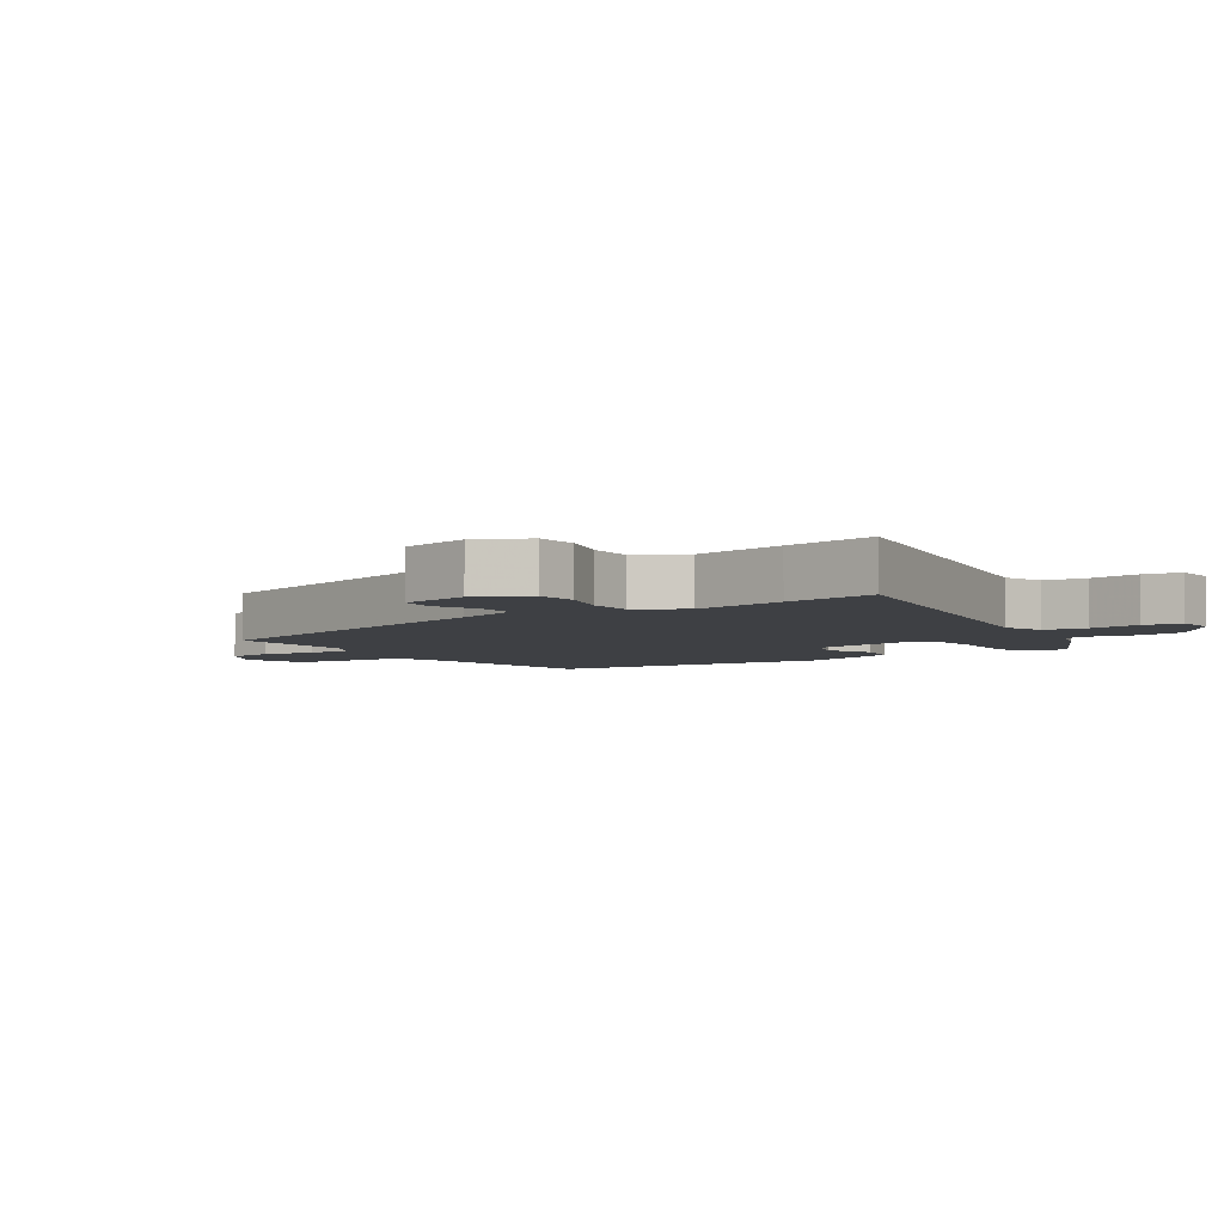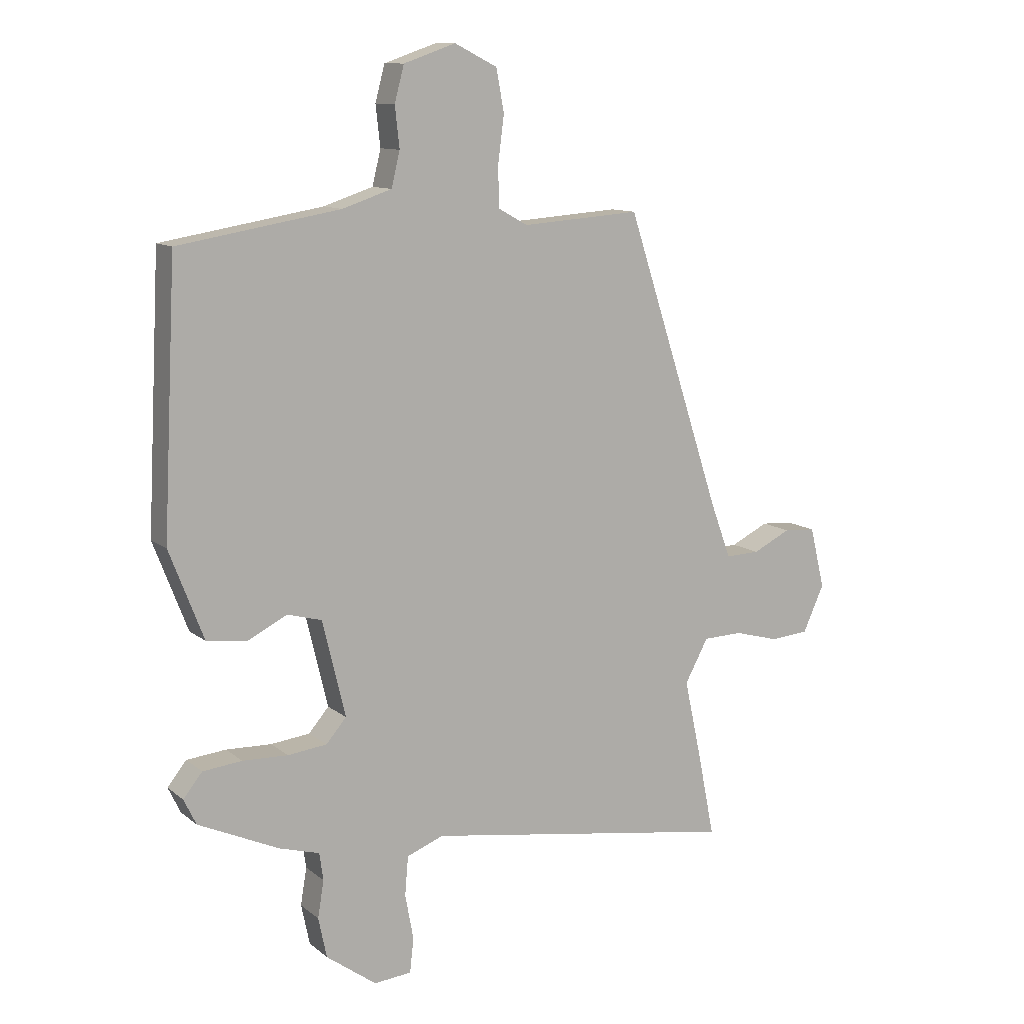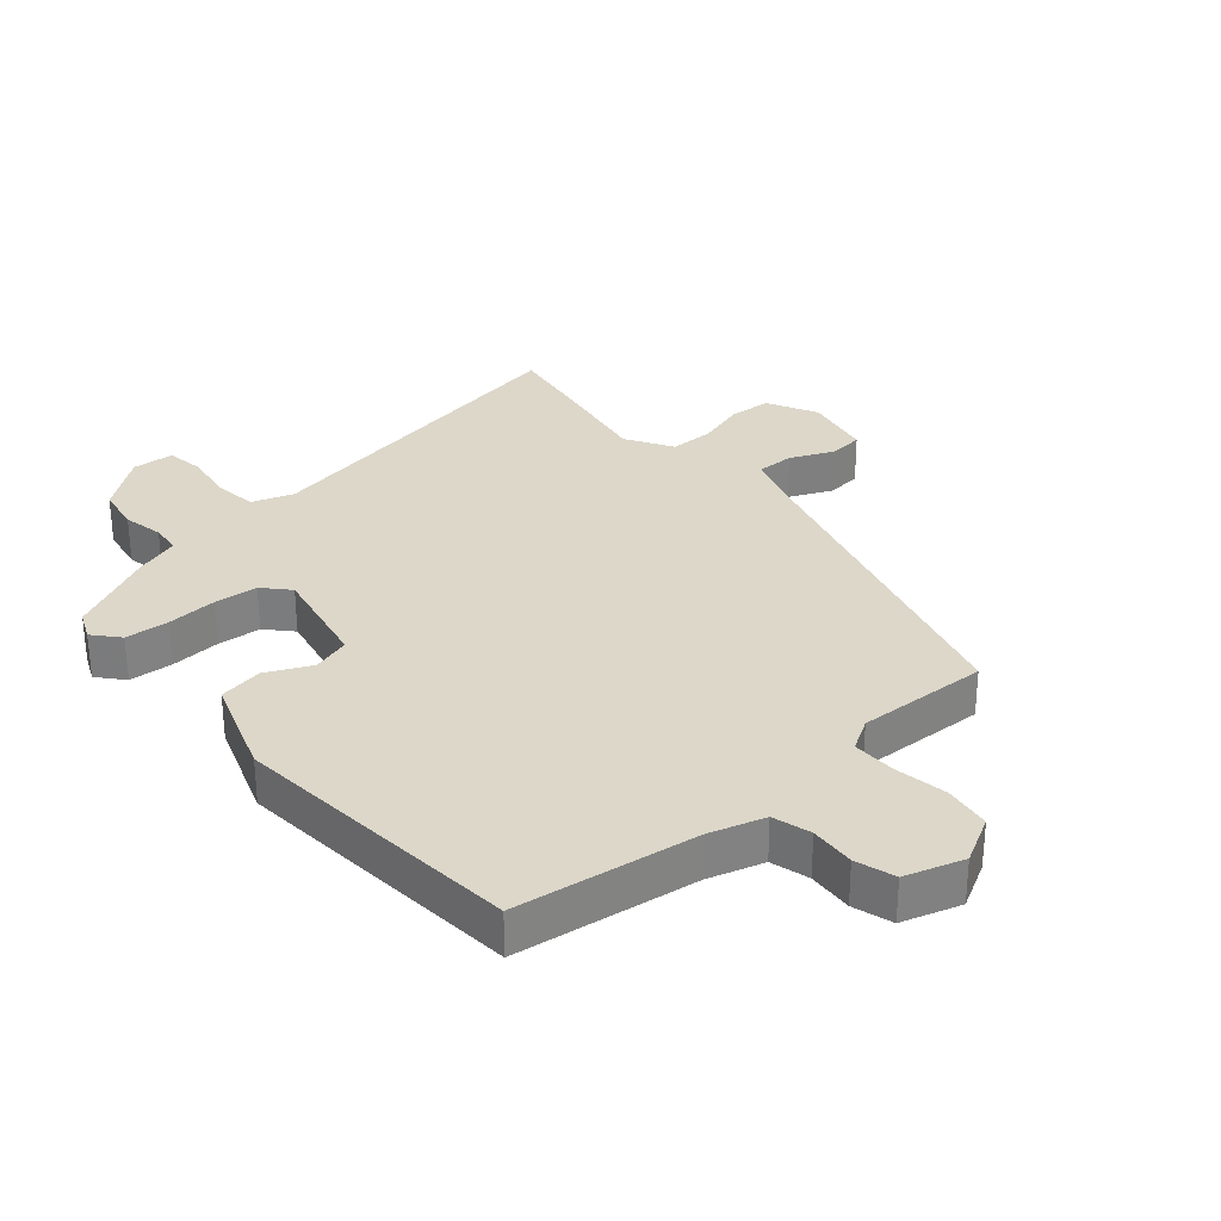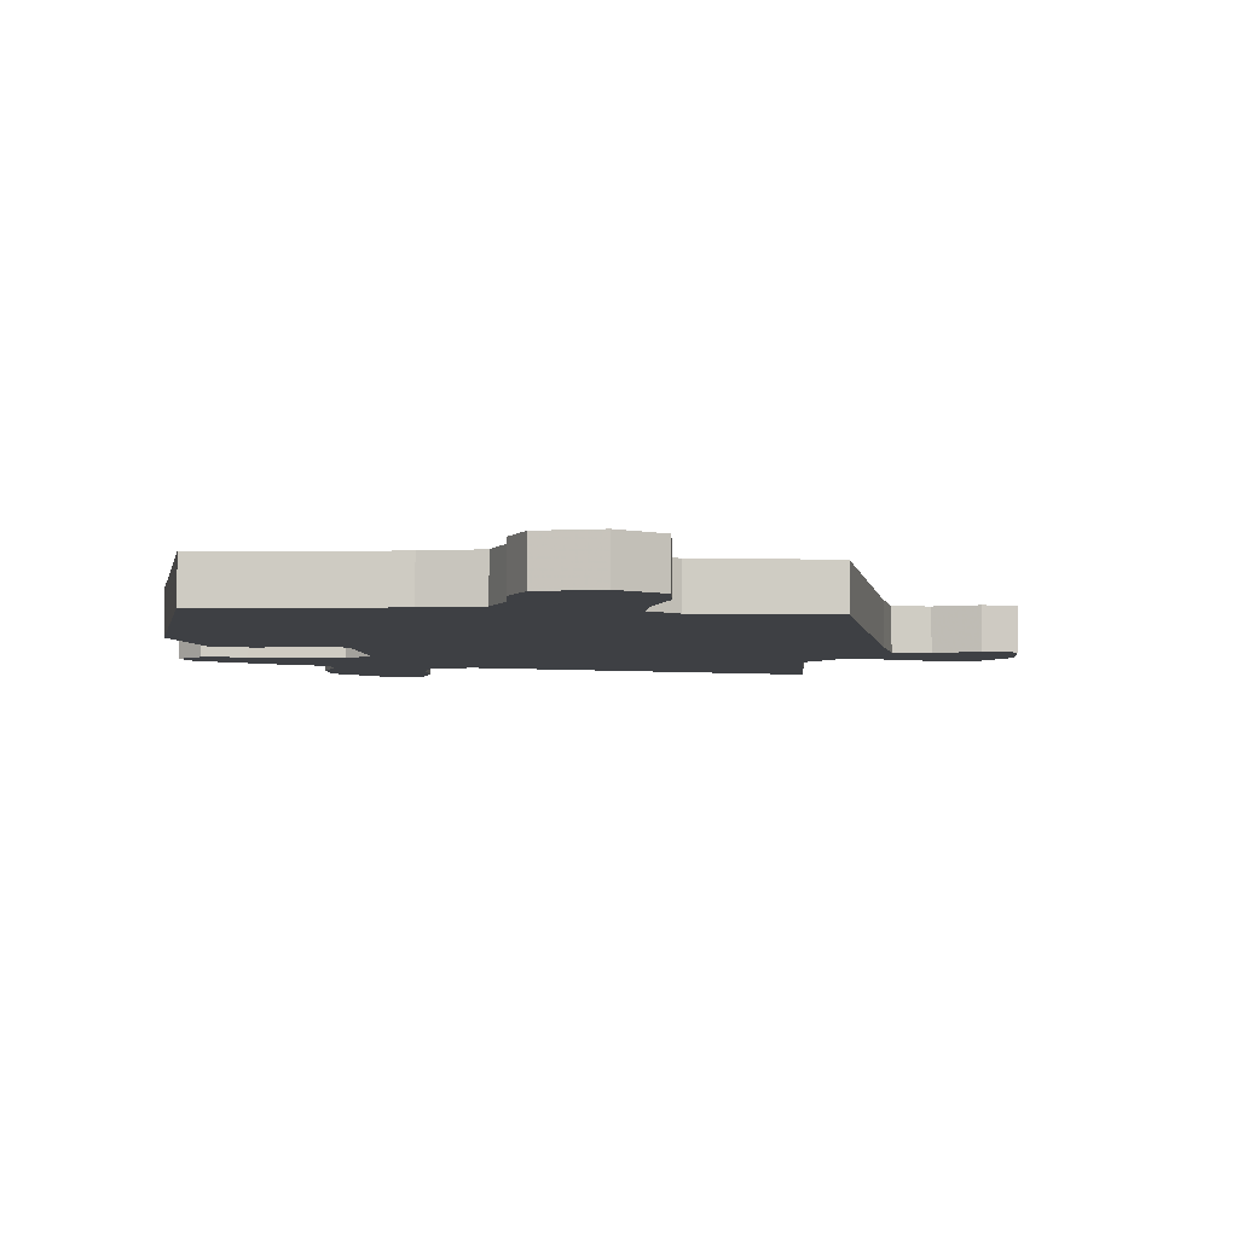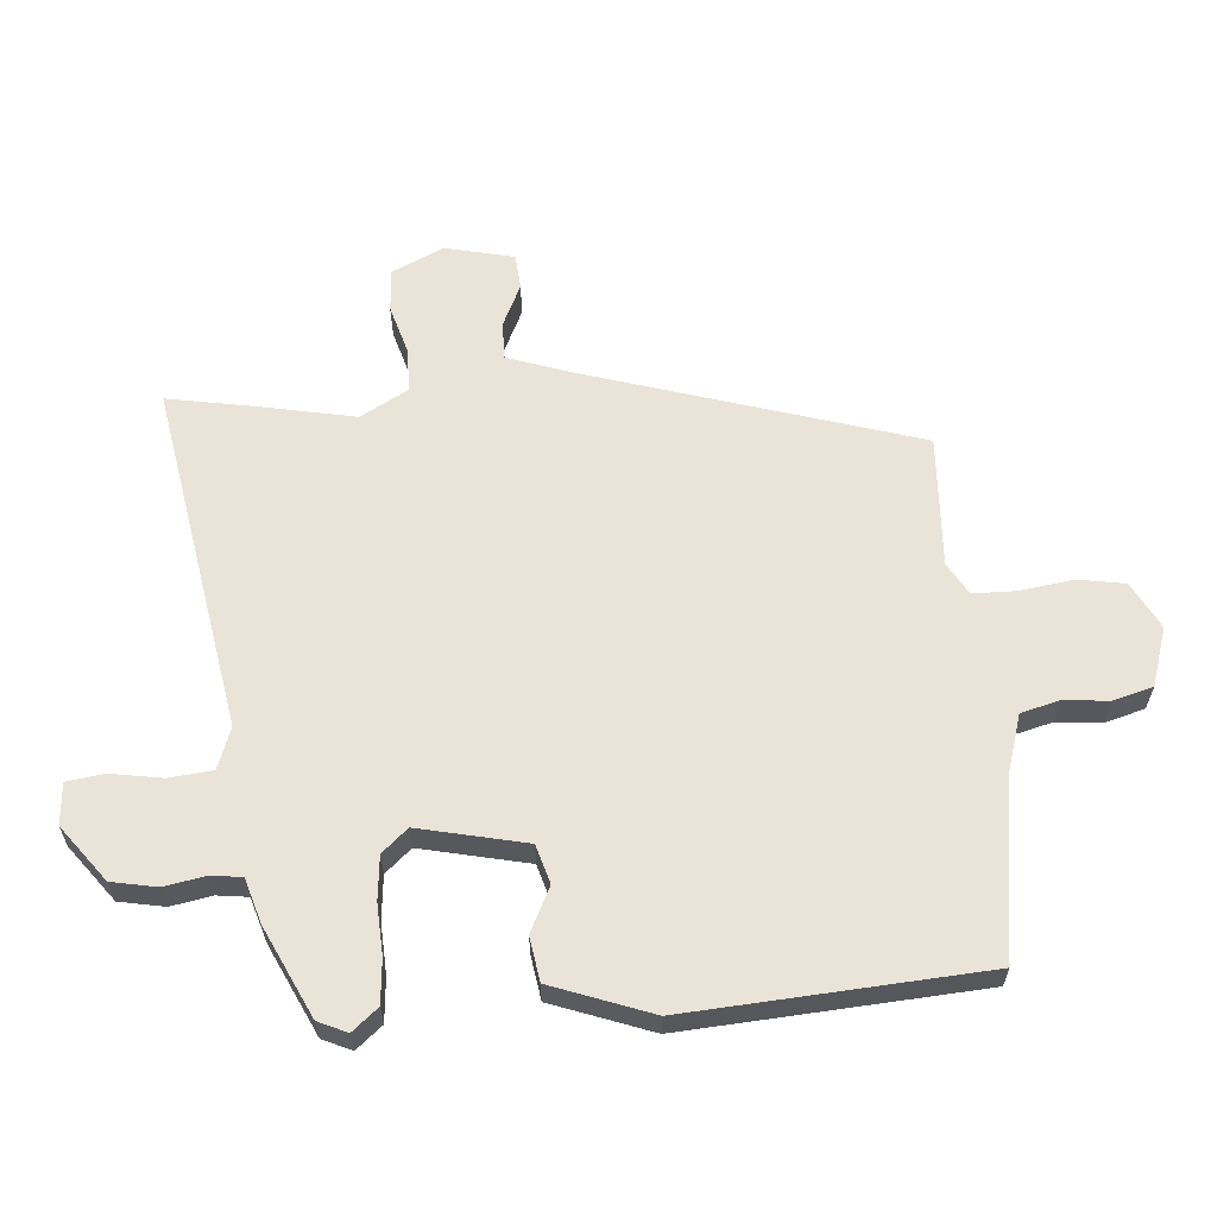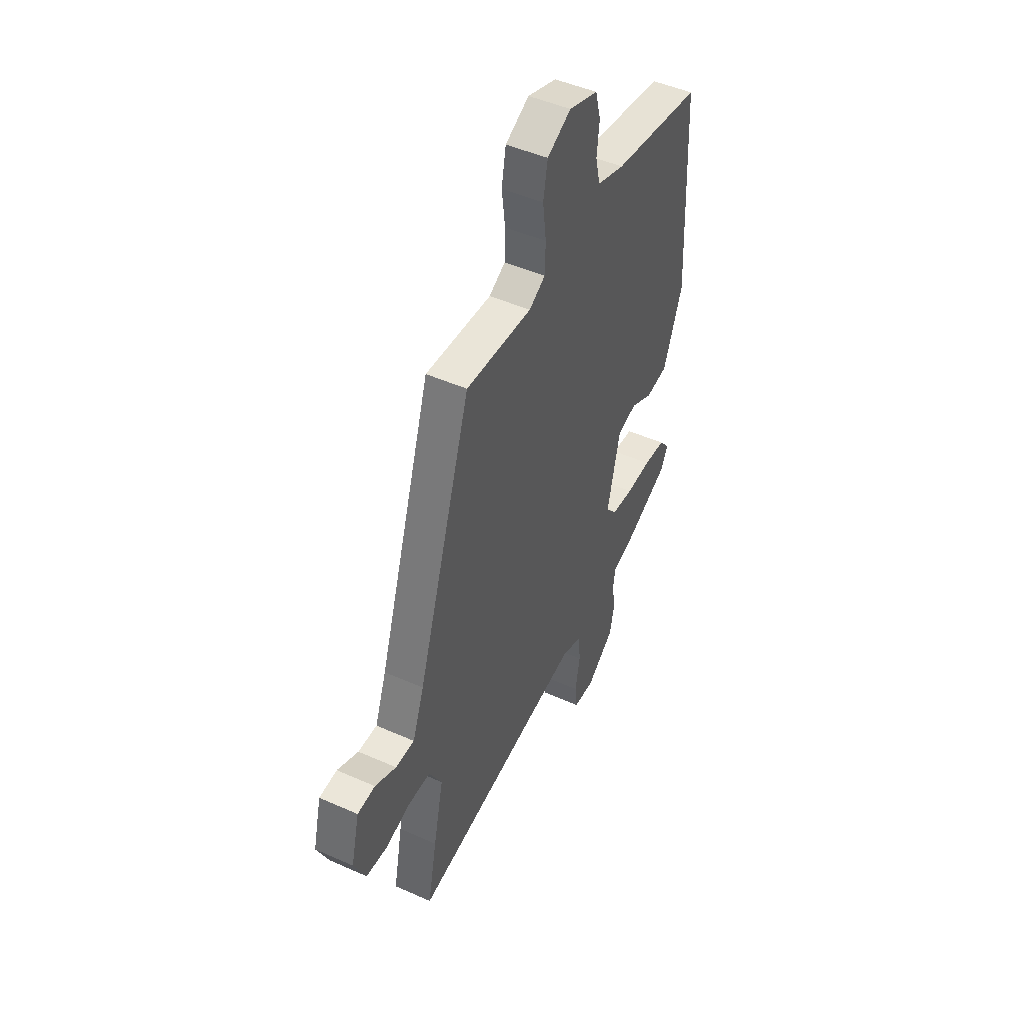
<metadata>
{"format":"obj","ext":"obj","renderer":"f3d","projection":"perspective","resolution":1024,"background":"white","views":[{"elev":-4.7,"azim":122.5,"up":"+Y"},{"elev":11.4,"azim":-29.4,"up":"+Z"},{"elev":30.3,"azim":-42.6,"up":"+Y"},{"elev":-4.9,"azim":-8.3,"up":"+Y"},{"elev":61.2,"azim":-95.4,"up":"+Y"},{"elev":47.8,"azim":116.6,"up":"+Z"}]}
</metadata>
<code>
v -0.497 0.07 0.489
v -0.208 0.07 0.537
v -0.12 0.07 0.566
v -0.105 0.07 0.628
v -0.113 0.07 0.7
v -0.096 0.07 0.764
v -0.003 0.07 0.796
v 0.073 0.07 0.758
v 0.087 0.07 0.683
v 0.076 0.07 0.598
v 0.078 0.07 0.528
v 0.13 0.07 0.499
v 0.342 0.07 0.514
v 0.515 0.07 -0.013
v 0.552 0.07 -0.113
v 0.613 0.07 -0.111
v 0.681 0.07 -0.078
v 0.738 0.07 -0.082
v 0.765 0.07 -0.192
v 0.727 0.07 -0.275
v 0.658 0.07 -0.281
v 0.578 0.07 -0.259
v 0.507 0.07 -0.261
v 0.465 0.07 -0.338
v 0.497 0.07 -0.485
v 0.526 0.07 -0.631
v -0.036 0.07 -0.542
v -0.102 0.07 -0.567
v -0.108 0.07 -0.637
v -0.093 0.07 -0.718
v -0.1 0.07 -0.779
v -0.167 0.07 -0.785
v -0.257 0.07 -0.719
v -0.272 0.07 -0.647
v -0.261 0.07 -0.581
v -0.268 0.07 -0.532
v -0.34 0.07 -0.511
v -0.484 0.07 -0.445
v -0.506 0.07 -0.399
v -0.472 0.07 -0.357
v -0.402 0.07 -0.35
v -0.321 0.07 -0.353
v -0.251 0.07 -0.345
v -0.215 0.07 -0.303
v -0.256 0.07 -0.132
v -0.318 0.07 -0.115
v -0.389 0.07 -0.151
v -0.46 0.07 -0.141
v -0.521 0.07 0.017
v -0.497 0 0.489
v -0.208 0 0.537
v -0.12 0 0.566
v -0.105 0 0.628
v -0.113 0 0.7
v -0.096 0 0.764
v -0.003 0 0.796
v 0.073 0 0.758
v 0.087 0 0.683
v 0.076 0 0.598
v 0.078 0 0.528
v 0.13 0 0.499
v 0.342 0 0.514
v 0.515 0 -0.013
v 0.552 0 -0.113
v 0.613 0 -0.111
v 0.681 0 -0.078
v 0.738 0 -0.082
v 0.765 0 -0.192
v 0.727 0 -0.275
v 0.658 0 -0.281
v 0.578 0 -0.259
v 0.507 0 -0.261
v 0.465 0 -0.338
v 0.497 0 -0.485
v 0.526 0 -0.631
v -0.036 0 -0.542
v -0.102 0 -0.567
v -0.108 0 -0.637
v -0.093 0 -0.718
v -0.1 0 -0.779
v -0.167 0 -0.785
v -0.257 0 -0.719
v -0.272 0 -0.647
v -0.261 0 -0.581
v -0.268 0 -0.532
v -0.34 0 -0.511
v -0.484 0 -0.445
v -0.506 0 -0.399
v -0.472 0 -0.357
v -0.402 0 -0.35
v -0.321 0 -0.353
v -0.251 0 -0.345
v -0.215 0 -0.303
v -0.256 0 -0.132
v -0.318 0 -0.115
v -0.389 0 -0.151
v -0.46 0 -0.141
v -0.521 0 0.017
f 46 47 48 49
f 45 46 49 1
f 39 40 41 42
f 39 42 43
f 36 37 38 39
f 36 39 43
f 35 36 43 44
f 33 34 35
f 32 33 35 44
f 29 30 31 32
f 28 29 32 44
f 24 25 26 27
f 23 24 27 28
f 19 20 21 22
f 19 22 23
f 16 17 18 19
f 15 16 19 23
f 14 15 23 28
f 12 13 14 28
f 7 8 9 10
f 7 10 11
f 4 5 6 7
f 3 4 7 11
f 2 3 11 12
f 45 1 2 12
f 12 28 44 45
f 98 97 96 95
f 50 98 95 94
f 91 90 89 88
f 92 91 88
f 88 87 86 85
f 92 88 85
f 93 92 85 84
f 84 83 82
f 93 84 82 81
f 81 80 79 78
f 93 81 78 77
f 76 75 74 73
f 77 76 73 72
f 71 70 69 68
f 72 71 68
f 68 67 66 65
f 72 68 65 64
f 77 72 64 63
f 77 63 62 61
f 59 58 57 56
f 60 59 56
f 56 55 54 53
f 60 56 53 52
f 61 60 52 51
f 61 51 50 94
f 94 93 77 61
f 1 50 51 2
f 2 51 52 3
f 3 52 53 4
f 4 53 54 5
f 5 54 55 6
f 6 55 56 7
f 7 56 57 8
f 8 57 58 9
f 9 58 59 10
f 10 59 60 11
f 11 60 61 12
f 12 61 62 13
f 13 62 63 14
f 14 63 64 15
f 15 64 65 16
f 16 65 66 17
f 17 66 67 18
f 18 67 68 19
f 19 68 69 20
f 20 69 70 21
f 21 70 71 22
f 22 71 72 23
f 23 72 73 24
f 24 73 74 25
f 25 74 75 26
f 26 75 76 27
f 27 76 77 28
f 28 77 78 29
f 29 78 79 30
f 30 79 80 31
f 31 80 81 32
f 32 81 82 33
f 33 82 83 34
f 34 83 84 35
f 35 84 85 36
f 36 85 86 37
f 37 86 87 38
f 38 87 88 39
f 39 88 89 40
f 40 89 90 41
f 41 90 91 42
f 42 91 92 43
f 43 92 93 44
f 44 93 94 45
f 45 94 95 46
f 46 95 96 47
f 47 96 97 48
f 48 97 98 49
f 49 98 50 1

</code>
